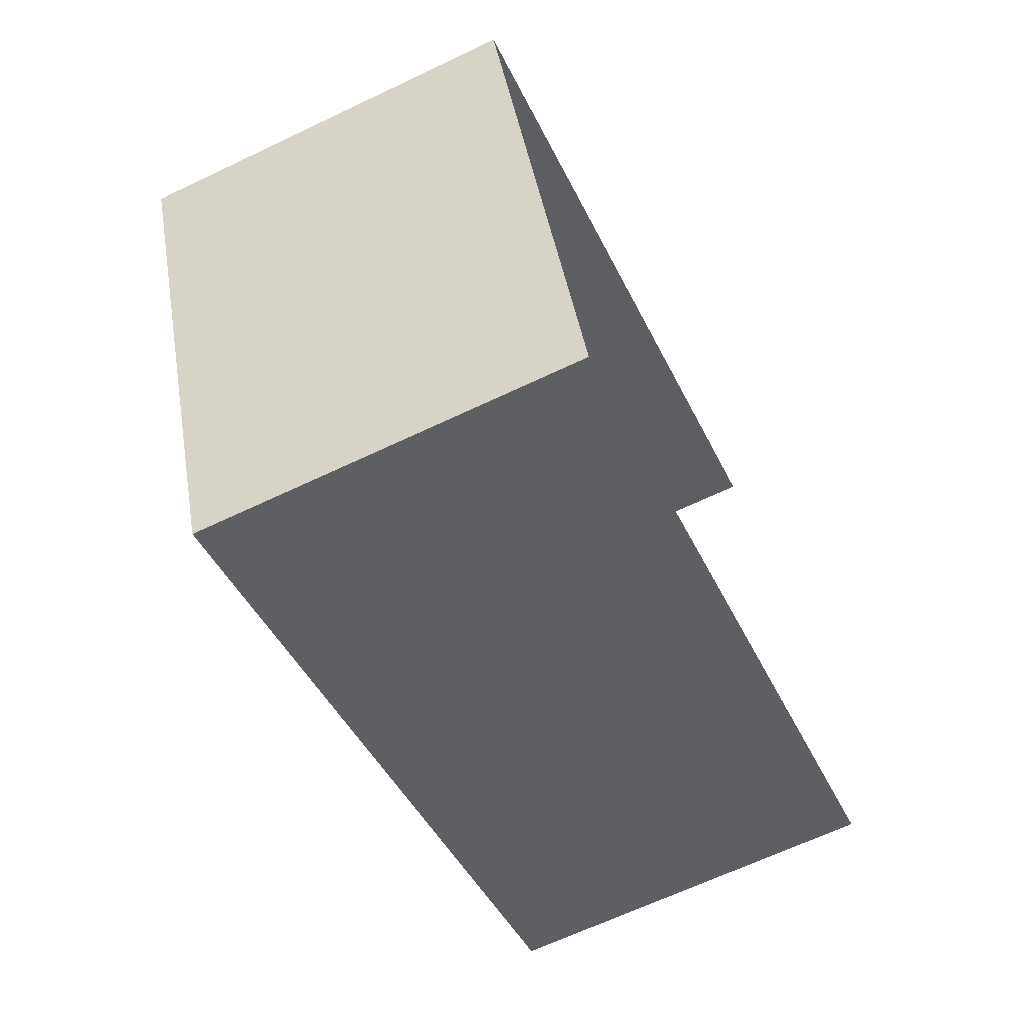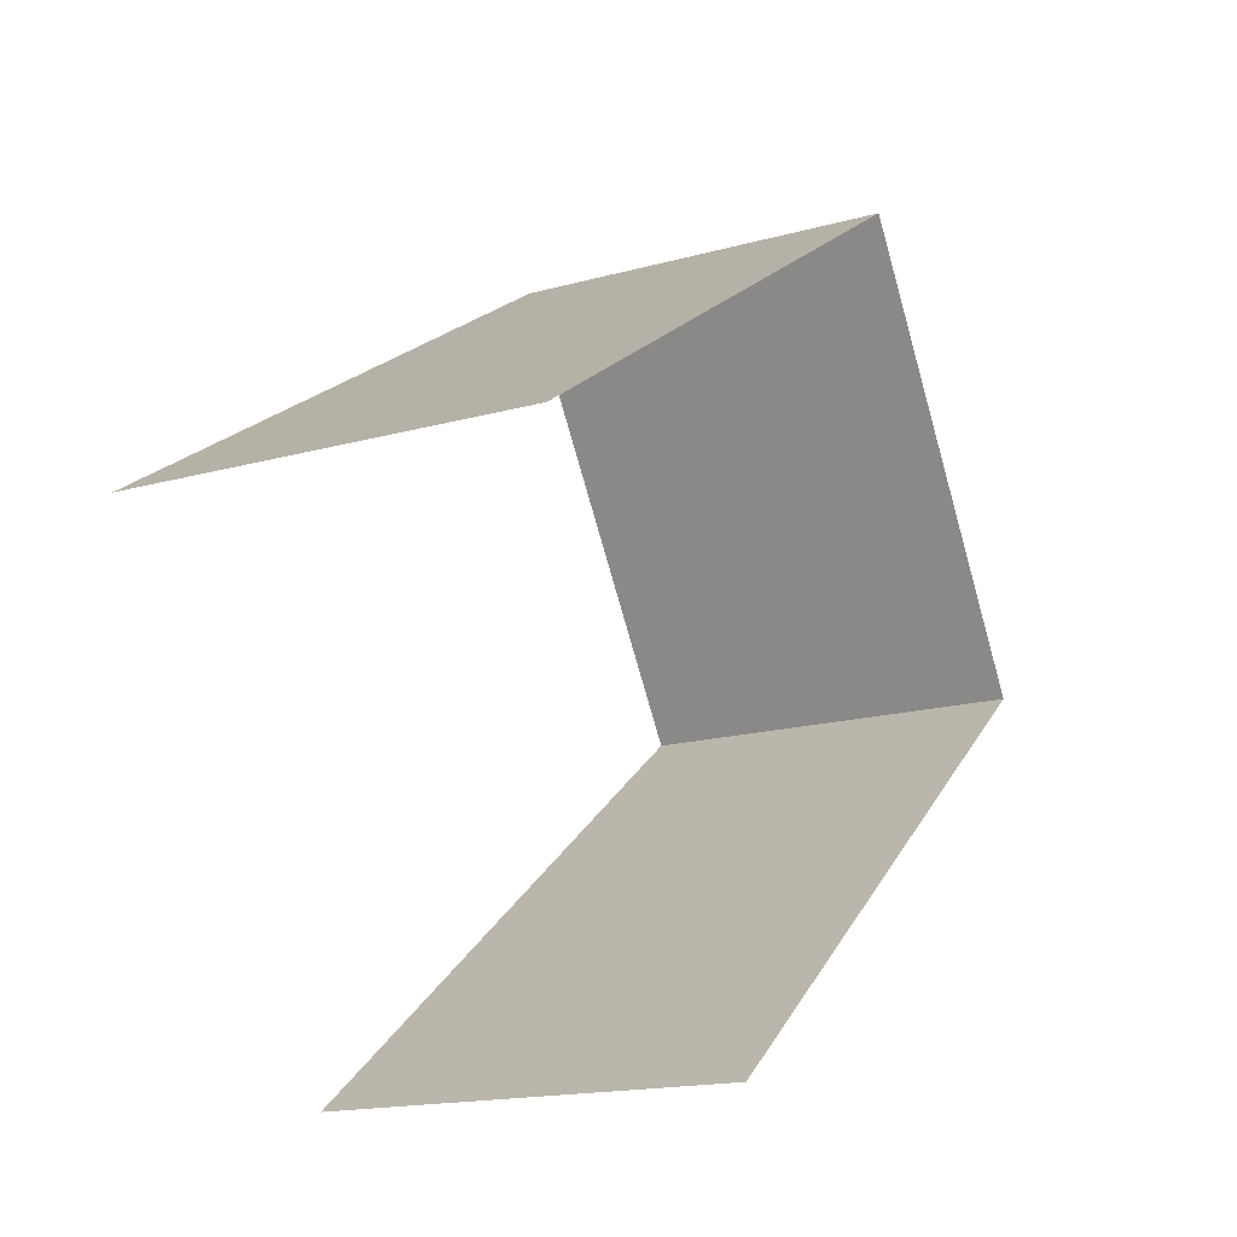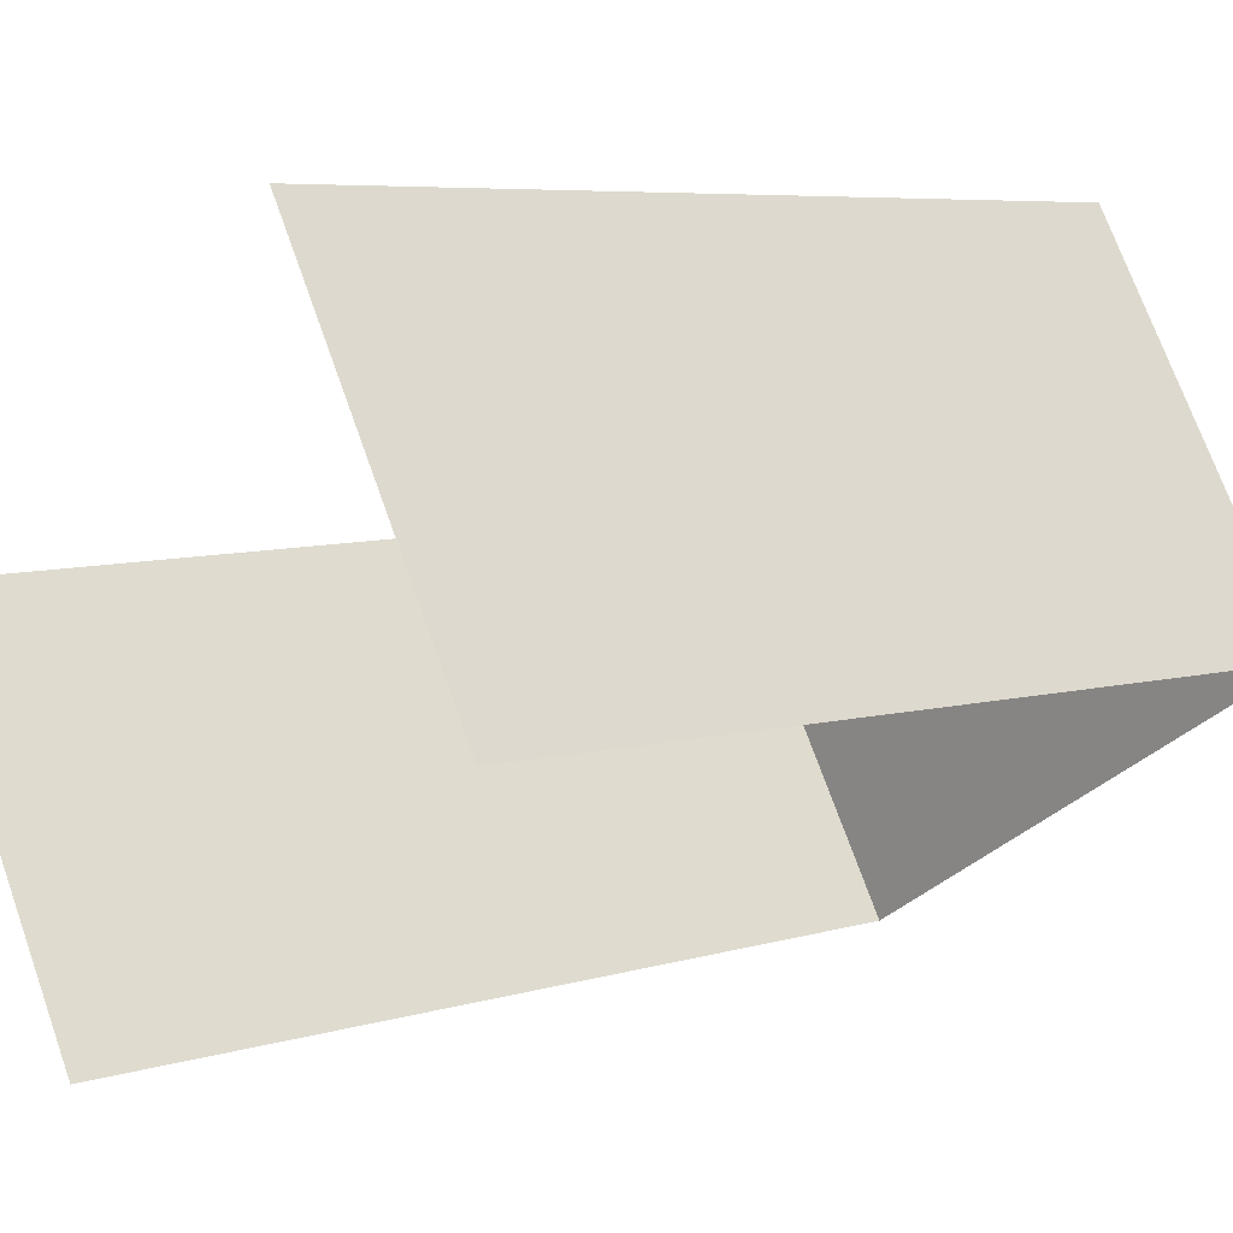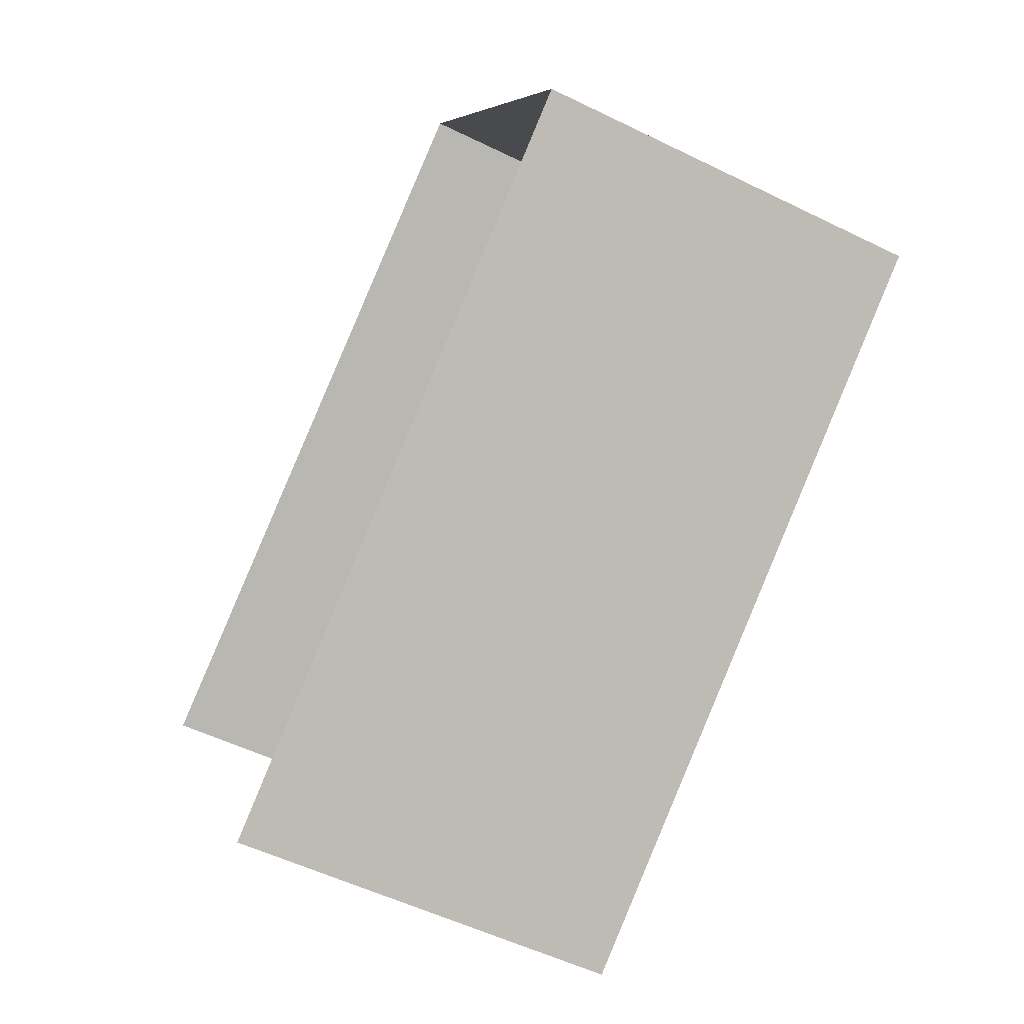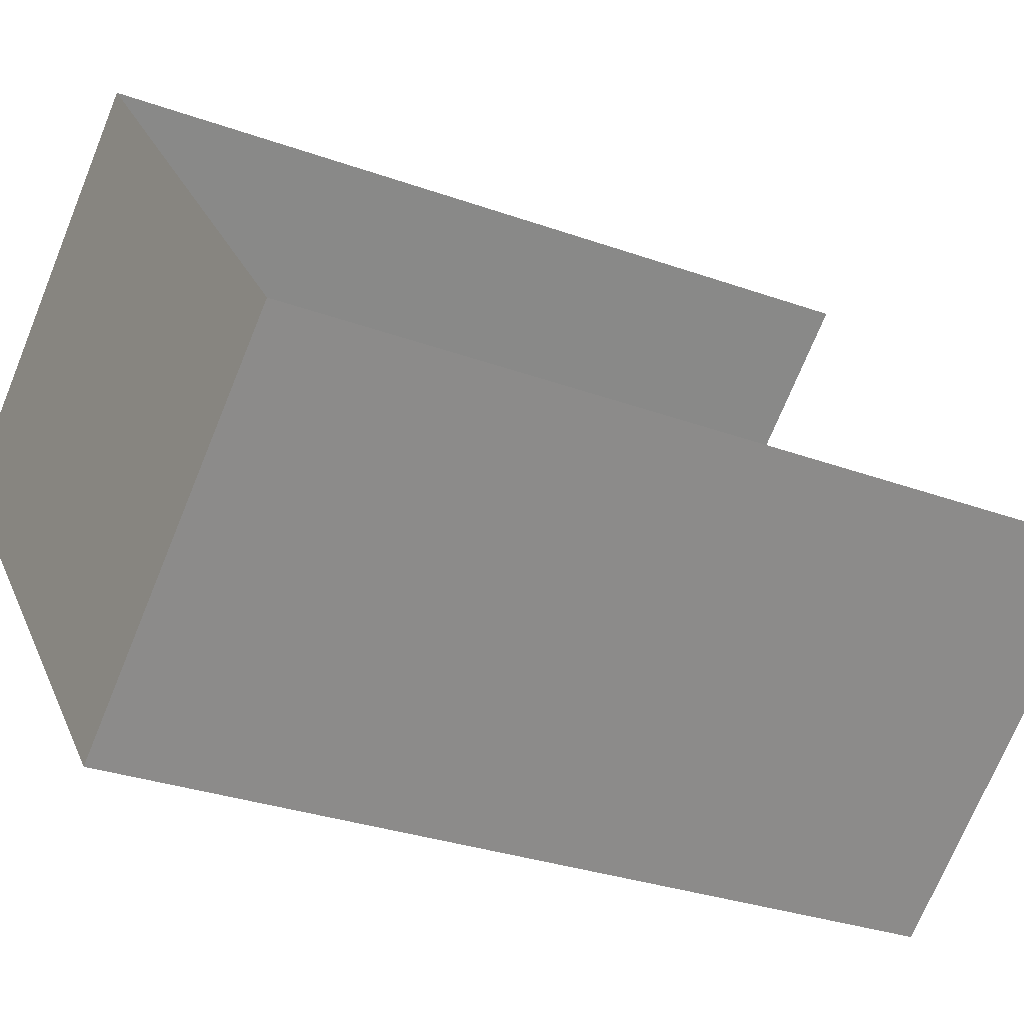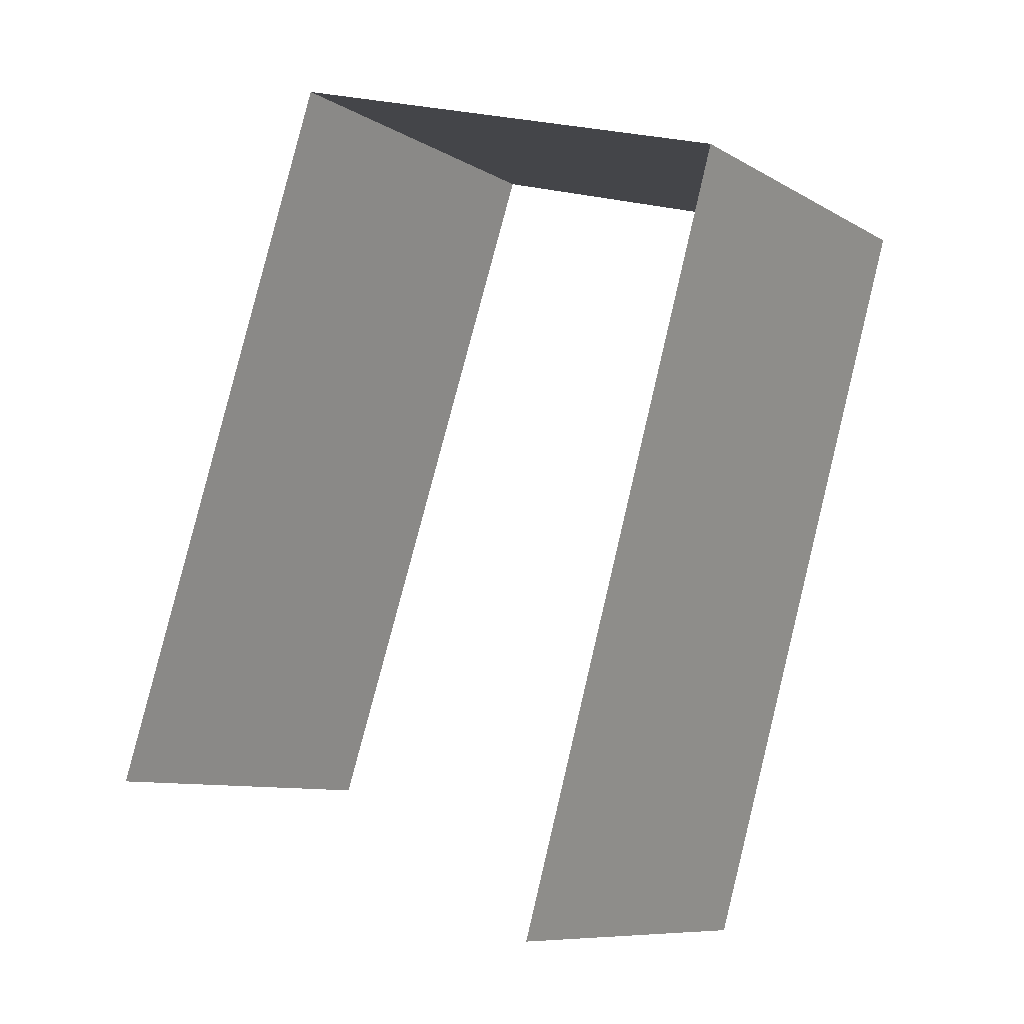
<metadata>
{"format":"obj","ext":"obj","renderer":"f3d","projection":"perspective","resolution":1024,"background":"white","views":[{"elev":44.6,"azim":-99.7,"up":"+Z"},{"elev":-75.8,"azim":105.8,"up":"+Z"},{"elev":-31.6,"azim":-123.3,"up":"+Y"},{"elev":6.4,"azim":76.1,"up":"+Z"},{"elev":26.3,"azim":70.5,"up":"+Y"},{"elev":19.9,"azim":37.4,"up":"+Z"}]}
</metadata>
<code>
g RoboShassis_12
v -0.79 -0.6355 -0.1272
v -0.7899 -0.5045 -0.1847
v -0.7833 -0.3912 0.07385
v -0.7834 -0.5221 0.1313
v -0.5974 -0.5222 0.1313
v -0.5973 -0.3912 0.07385
v -0.5907 -0.5046 -0.1846
v -0.5908 -0.6355 -0.1271
v -0.7834 -0.5221 0.1313
v -0.7833 -0.3912 0.07385
v -0.5973 -0.3912 0.07385
v -0.5974 -0.5222 0.1313
g RoboShassis_12_0
f 3 2 1
f 4 3 1
f 7 6 5
f 8 7 5
f 11 10 9
f 12 11 9

</code>
